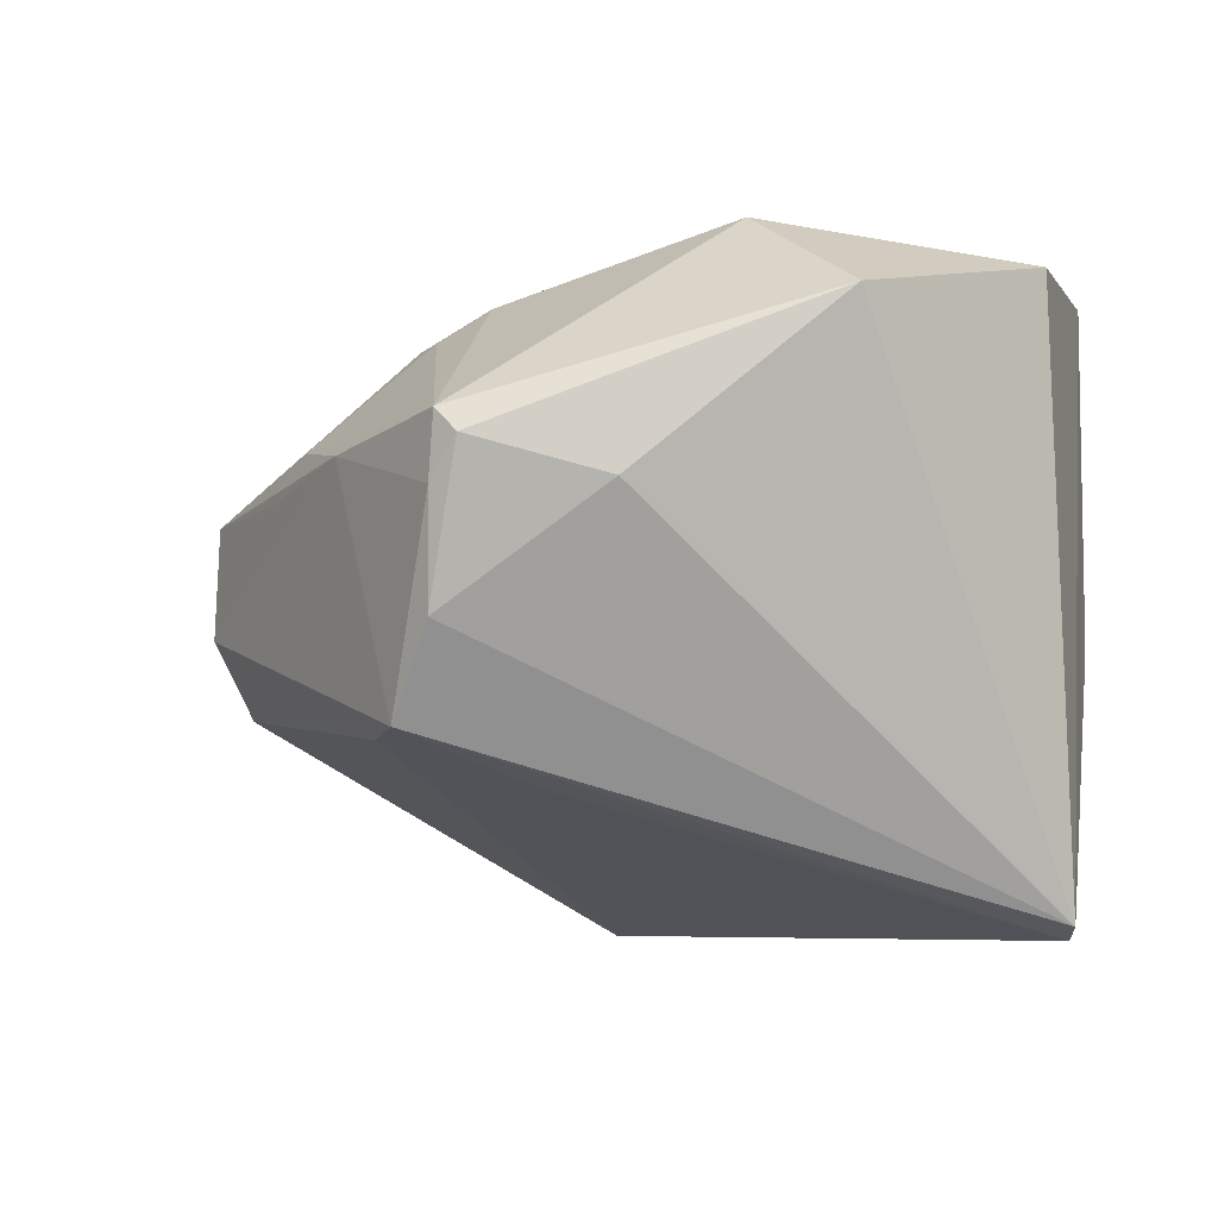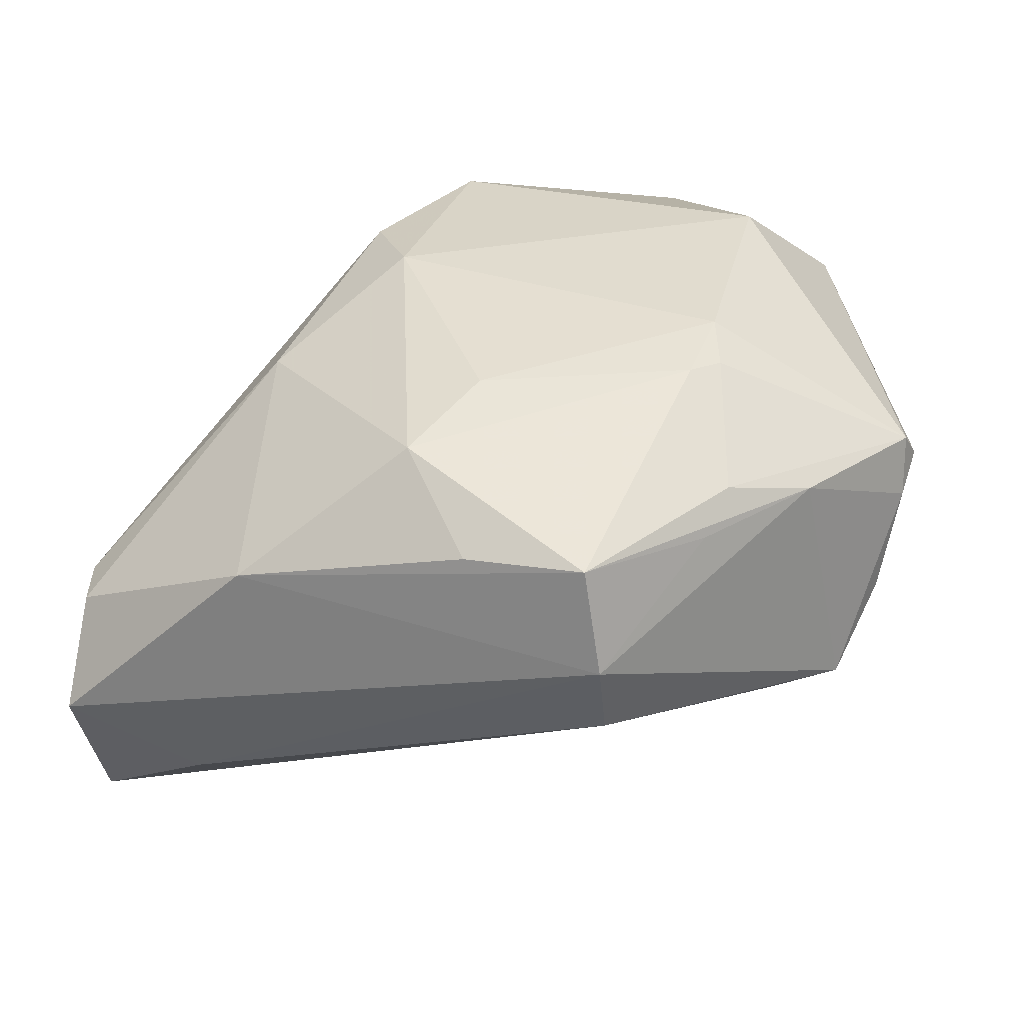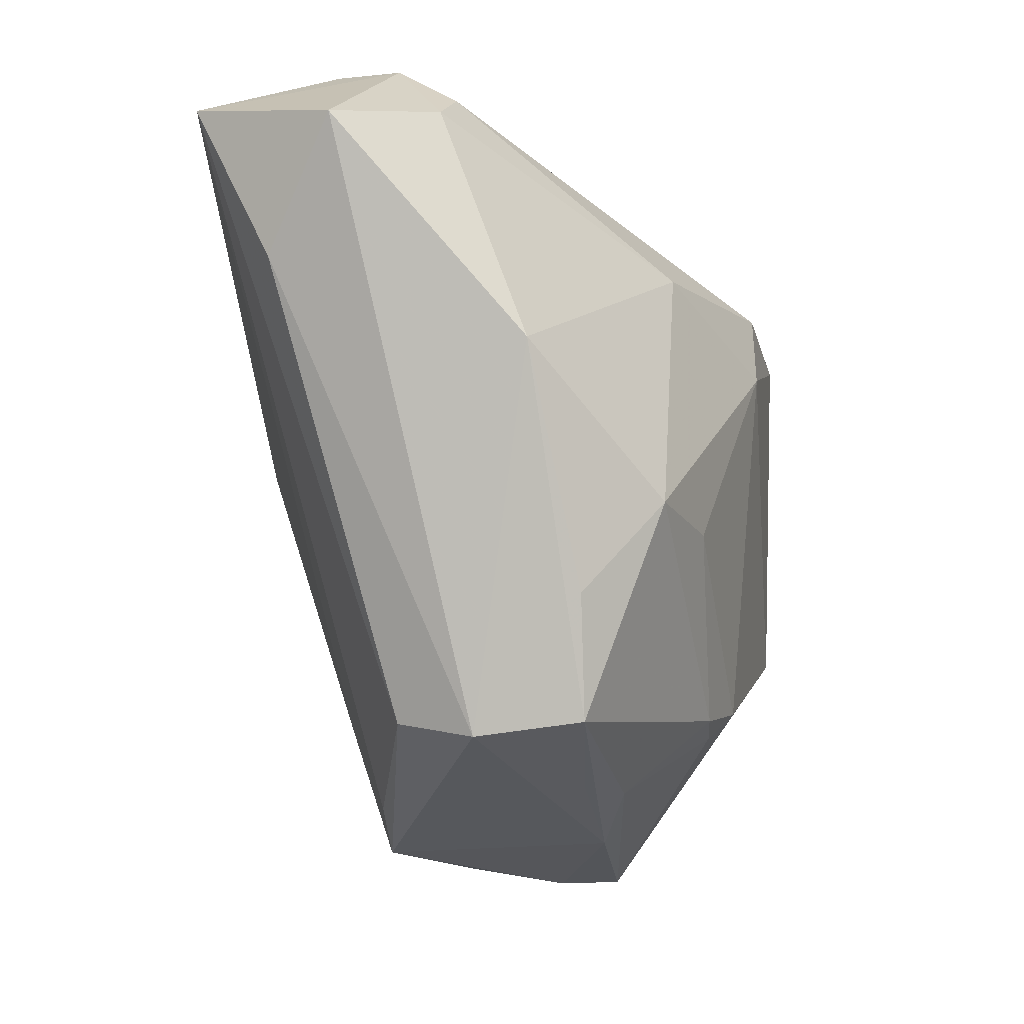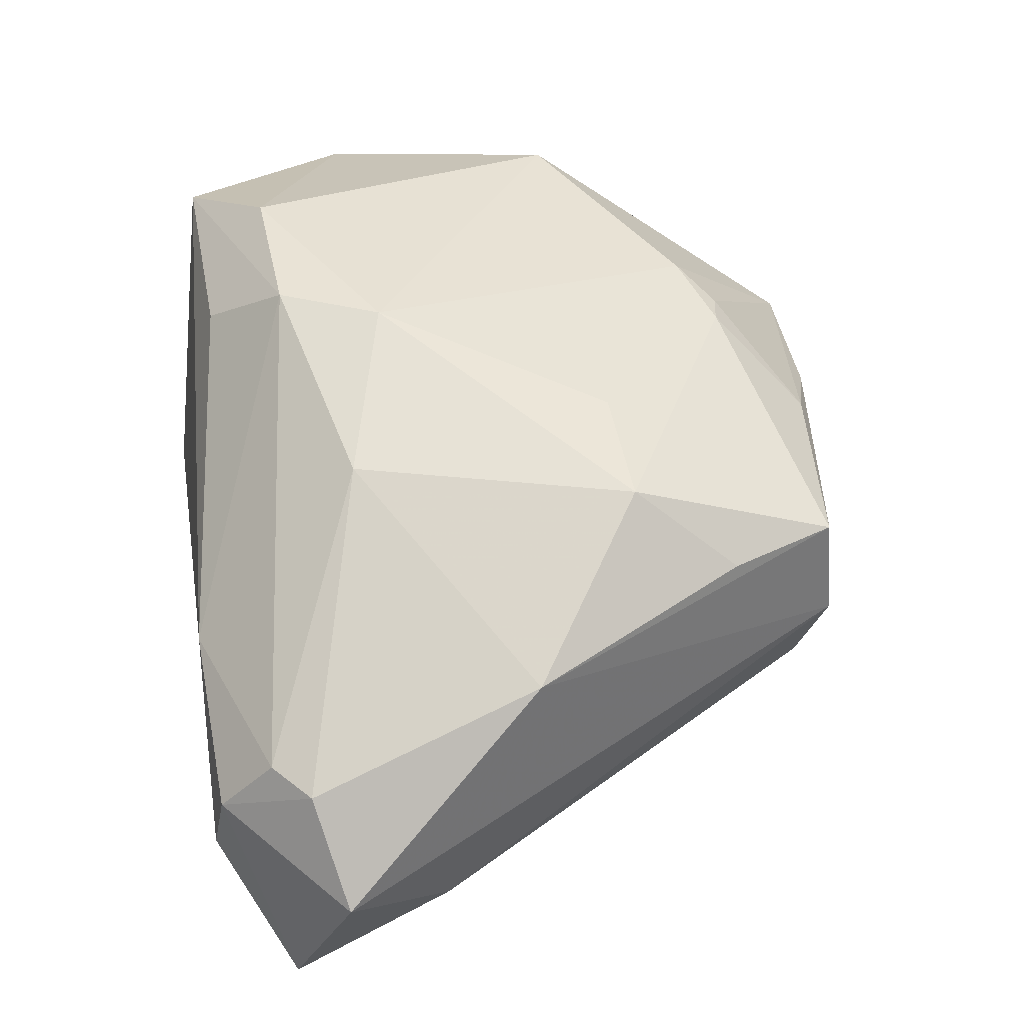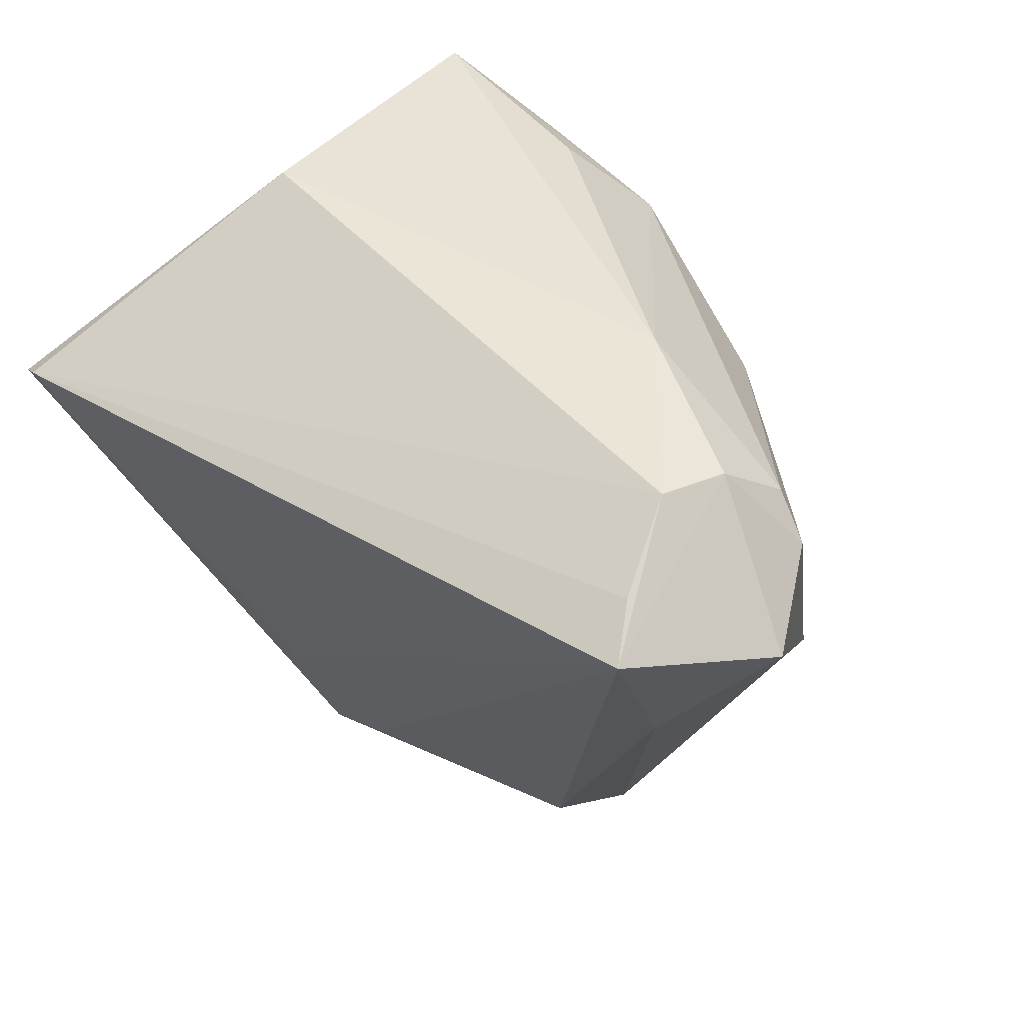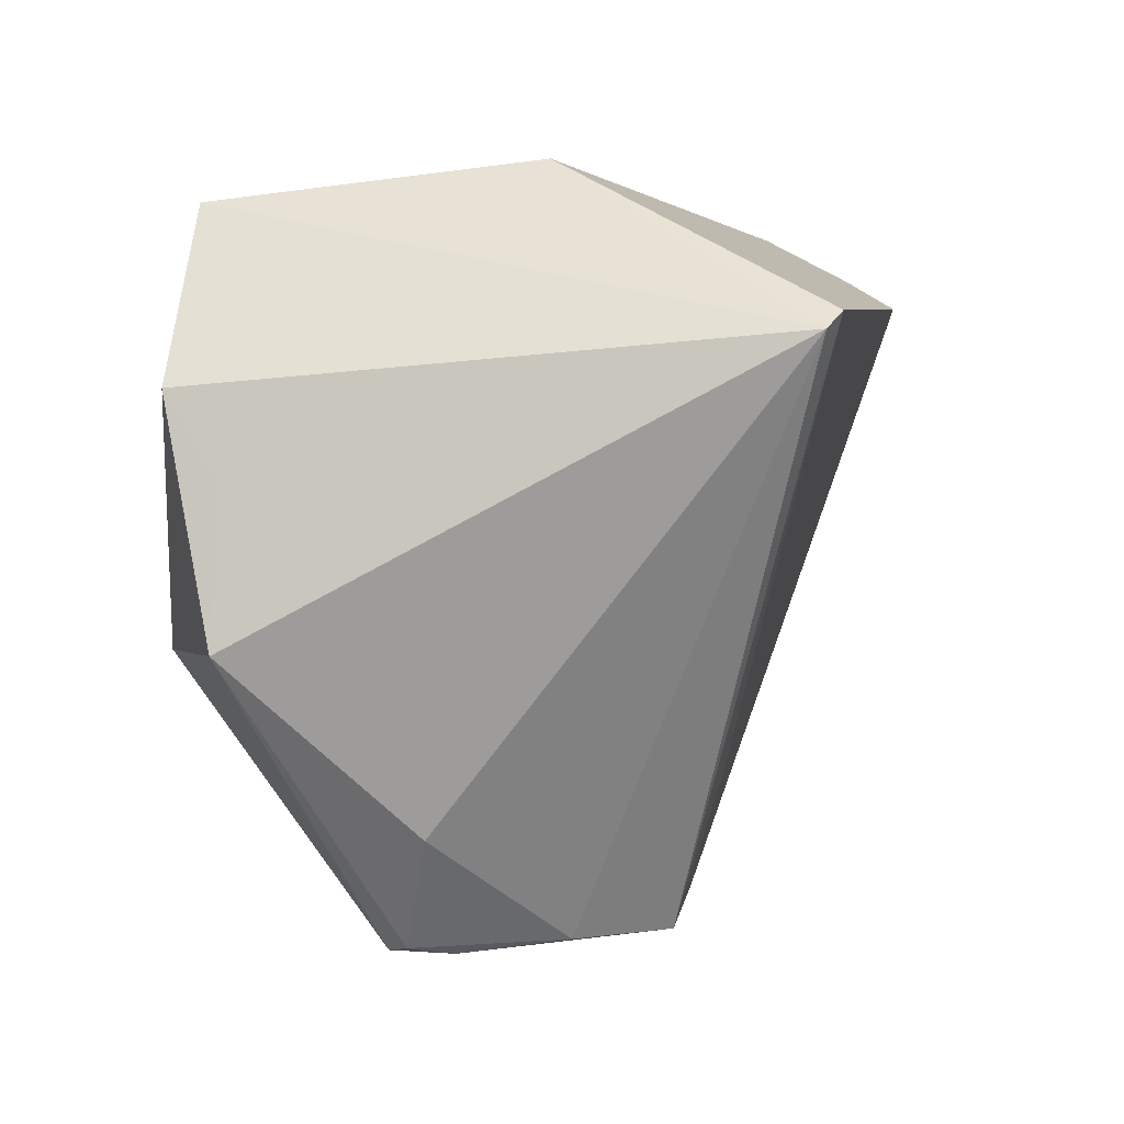
<metadata>
{"format":"obj","ext":"obj","renderer":"f3d","projection":"perspective","resolution":1024,"background":"white","views":[{"elev":-6.6,"azim":53.1,"up":"+Z"},{"elev":20.7,"azim":-45.0,"up":"+Z"},{"elev":-22.3,"azim":-89.1,"up":"+Y"},{"elev":31.1,"azim":-99.4,"up":"+Z"},{"elev":45.6,"azim":-141.3,"up":"+Y"},{"elev":-0.4,"azim":100.6,"up":"+Y"}]}
</metadata>
<code>
v 0.03447 -0.03524 0.007231
v -0.003128 -0.0336 0.02568
v -0.04981 0.03036 -0.005772
v 0.0221 -0.04885 0.006712
v -0.04669 0.03653 -0.01301
v -0.008378 -0.04458 0.01431
v -0.003225 0.02378 0.03342
v -0.0506 0.0288 -0.03709
v -0.02559 -0.04063 -0.01309
v 0.02997 0.03334 0.03347
v 0.04303 0.01703 -0.03563
v 0.04012 0.01916 -0.03709
v 0.01413 -0.02941 -0.02177
v -0.04721 0.03222 -0.03108
v 0.02558 -0.04787 0.01139
v 0.0299 -0.01536 0.03659
v 0.04558 0.01192 0.03229
v 0.04737 -0.01556 0.02656
v -0.02753 0.01736 0.02111
v -0.04969 0.009426 -0.02781
v -0.03487 -0.01607 0.01893
v 0.003311 -0.04796 0.01207
v 0.001468 -0.03454 0.0258
v -0.009594 0.01187 0.03306
v -0.04385 0.03759 -0.02066
v 0.01973 -0.04723 -0.005823
v -0.0507 -0.001873 0.002663
v -0.02847 0.03759 -0.0009262
v 0.003826 -0.04316 -0.01674
v -0.01347 -0.04533 0.009381
v 0.01536 0.02471 0.03756
v 0.02251 -0.04857 0.01422
v 0.005449 0.03254 0.02697
v -0.03772 -0.0286 0.008743
v -0.02978 -0.04352 -0.003959
v -0.02177 -0.01521 0.02433
v -0.03121 -0.04222 0.009074
v 0.04615 0.001699 0.02597
v -0.06045 0.02256 -0.02013
v 0.02605 0.03759 -0.004593
v 0.01255 -0.04677 -0.01605
v 0.005419 -0.03008 0.02945
v -0.05428 0.02604 -0.007488
f 39 8 20
f 12 8 14
f 12 41 13
f 13 8 12
f 5 8 39
f 39 20 35
f 35 27 39
f 37 27 35
f 41 22 35
f 41 35 9
f 9 35 20
f 9 20 8
f 4 22 41
f 32 22 4
f 41 26 4
f 24 16 31
f 17 10 31
f 31 16 17
f 32 16 42
f 42 16 24
f 11 41 12
f 11 26 41
f 17 38 11
f 11 10 17
f 12 40 11
f 40 10 11
f 25 14 8
f 8 5 25
f 25 40 12
f 12 14 25
f 30 22 37
f 37 35 30
f 30 35 22
f 41 9 29
f 29 9 8
f 29 13 41
f 8 13 29
f 34 27 37
f 37 21 34
f 34 21 27
f 26 11 1
f 37 22 6
f 6 22 32
f 24 21 36
f 36 42 24
f 18 11 38
f 18 1 11
f 18 38 17
f 17 16 18
f 18 16 32
f 15 4 26
f 26 1 15
f 32 4 15
f 15 18 32
f 1 18 15
f 7 31 10
f 10 33 7
f 24 31 7
f 37 6 2
f 2 21 37
f 2 36 21
f 42 36 2
f 43 5 39
f 43 3 5
f 39 27 43
f 5 3 28
f 28 33 10
f 28 7 33
f 3 7 28
f 28 25 5
f 28 10 40
f 40 25 28
f 23 6 32
f 23 2 6
f 32 42 23
f 42 2 23
f 19 43 27
f 19 21 24
f 27 21 19
f 24 7 19
f 19 7 3
f 3 43 19

</code>
